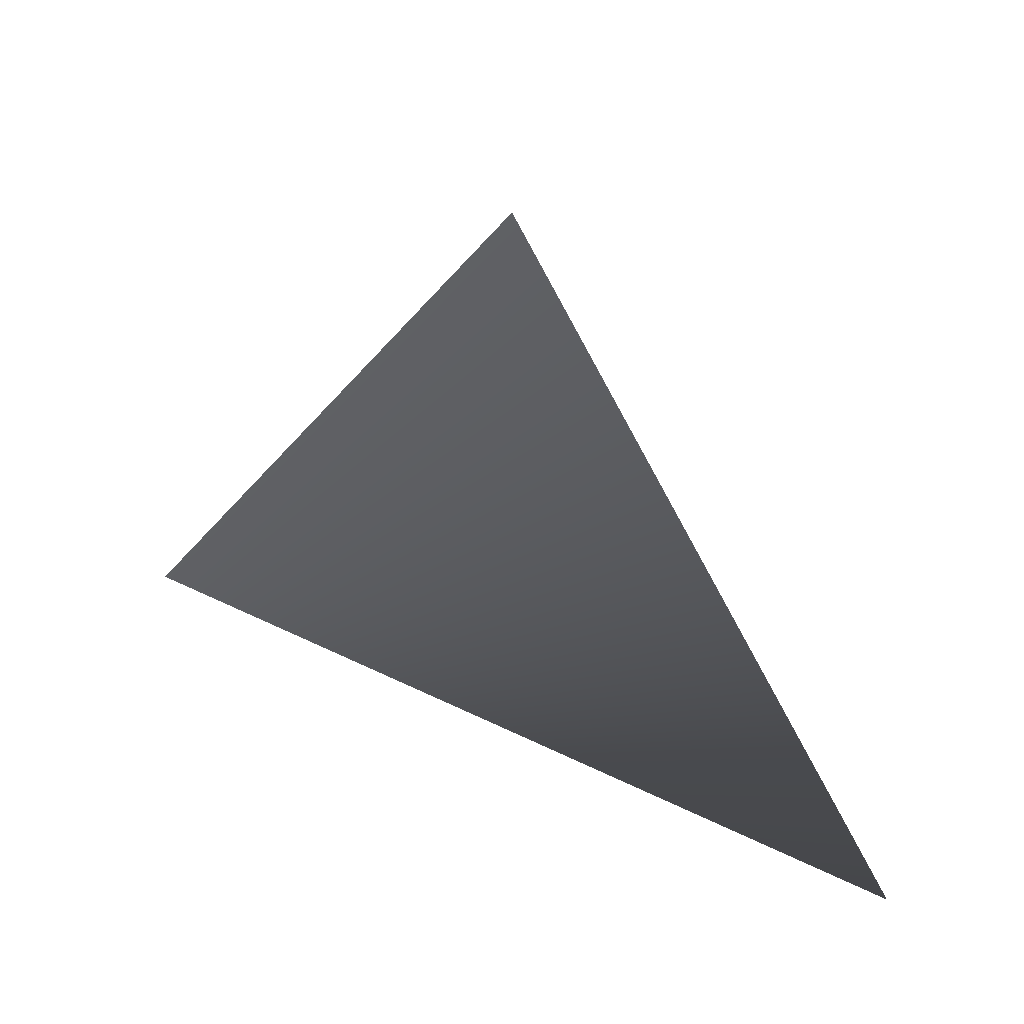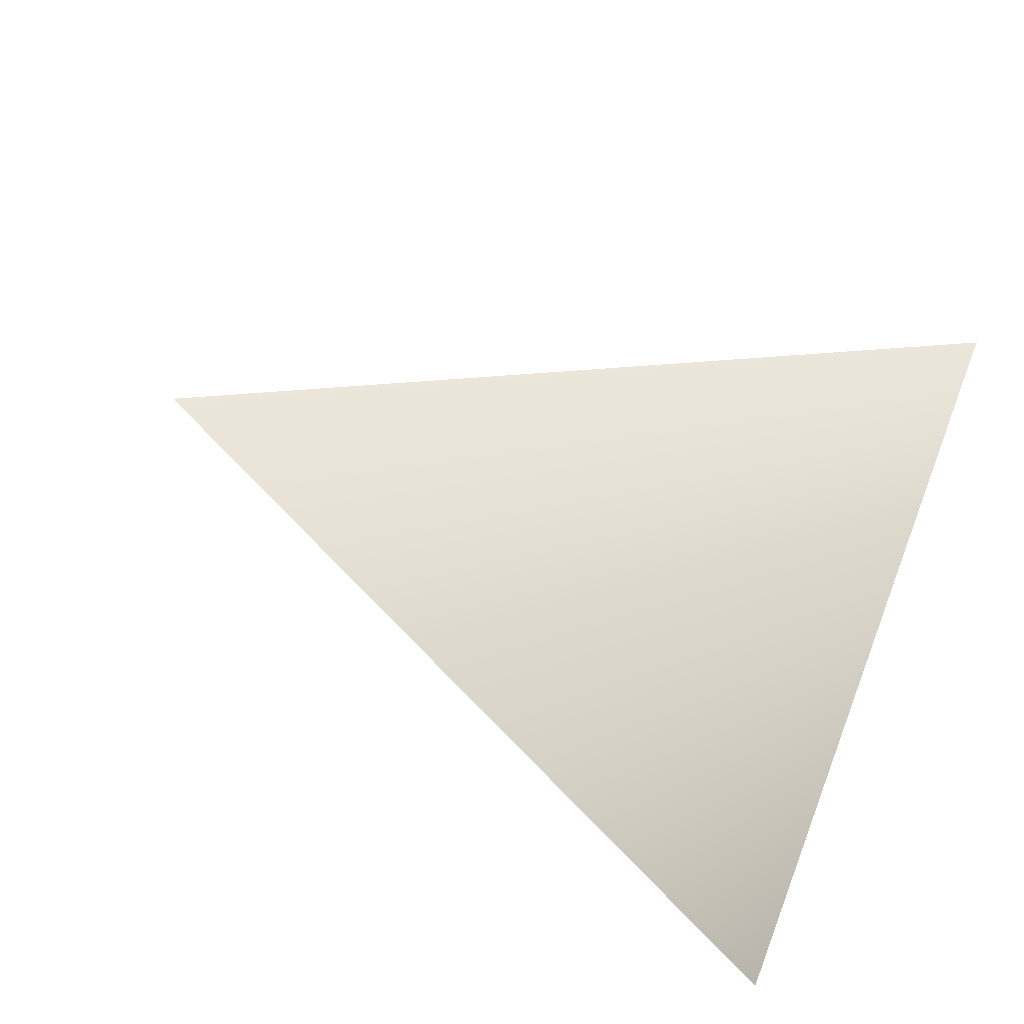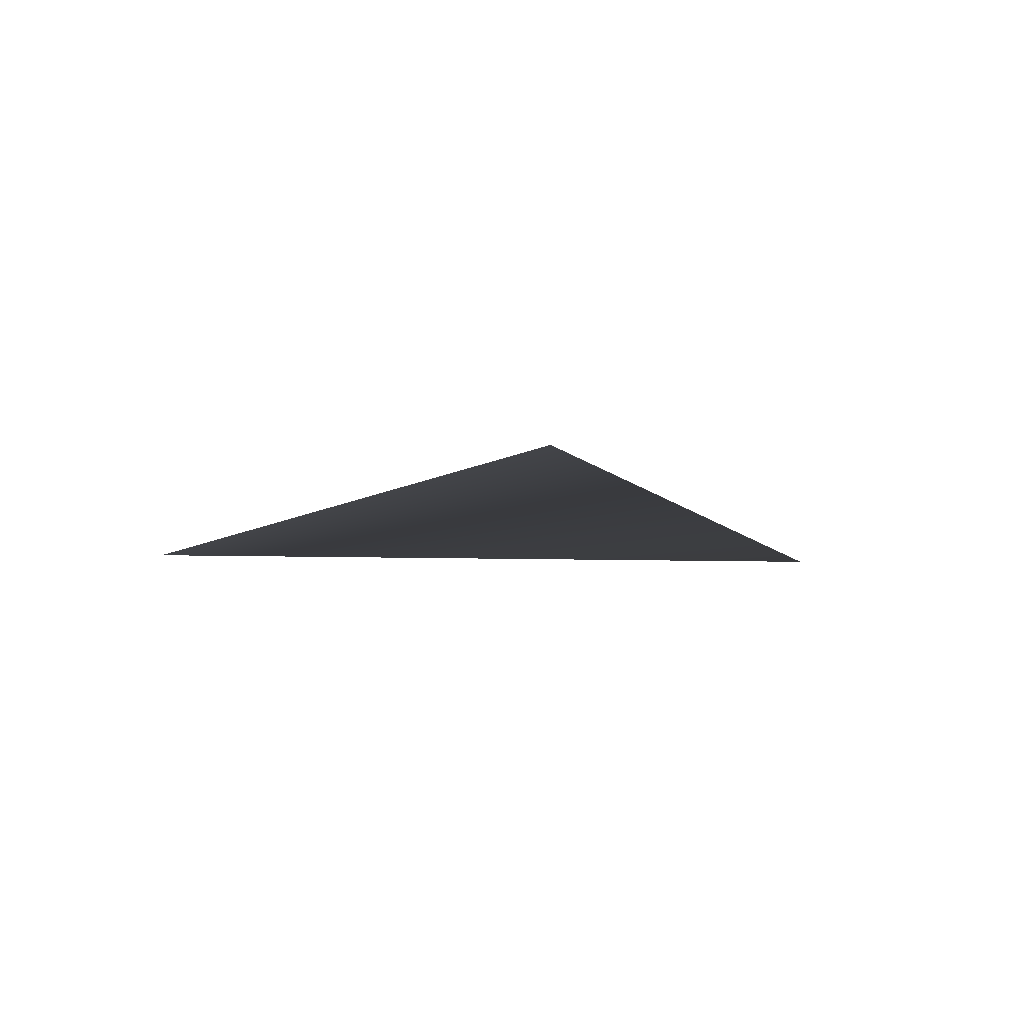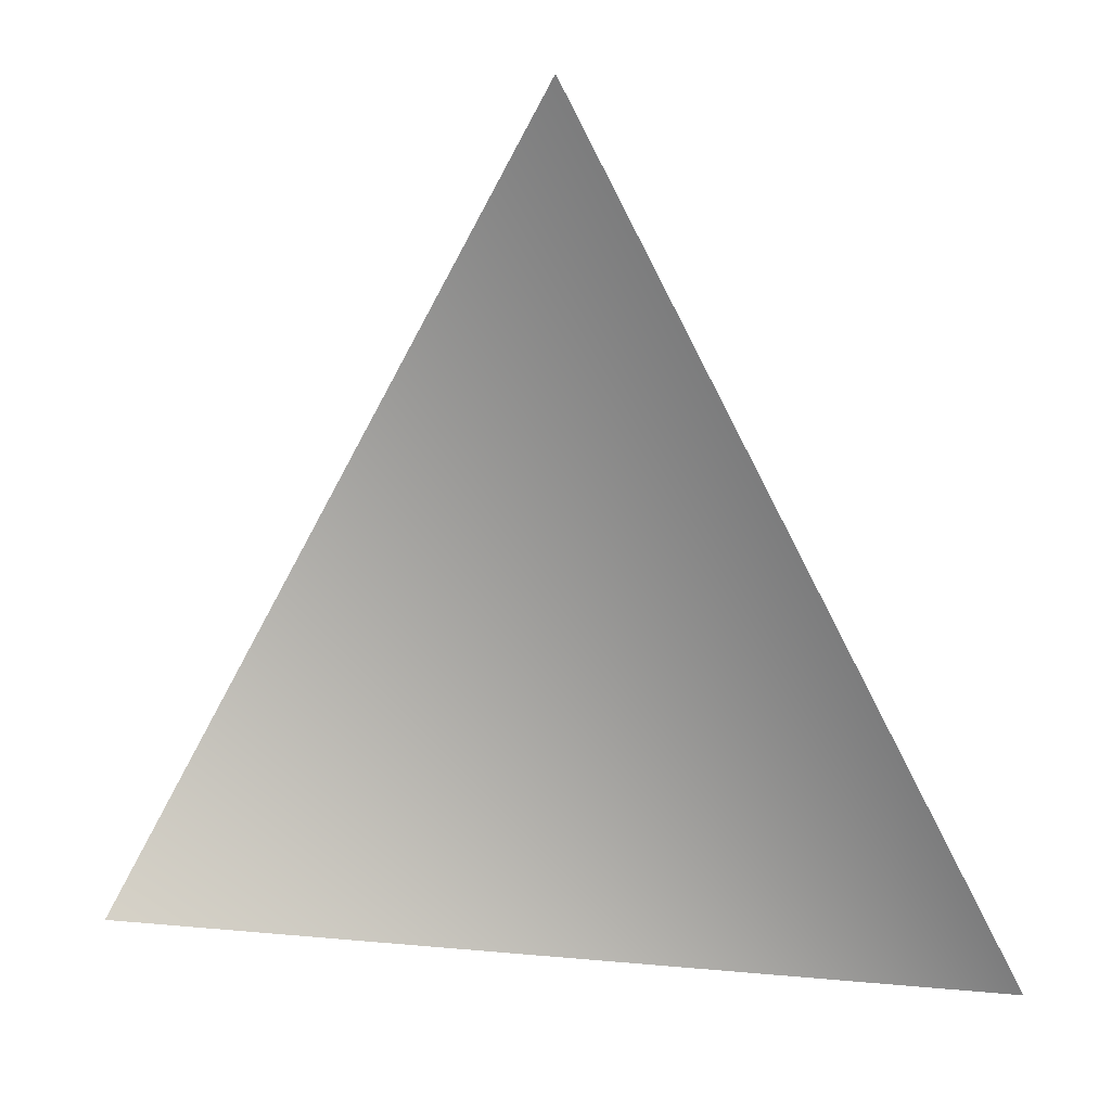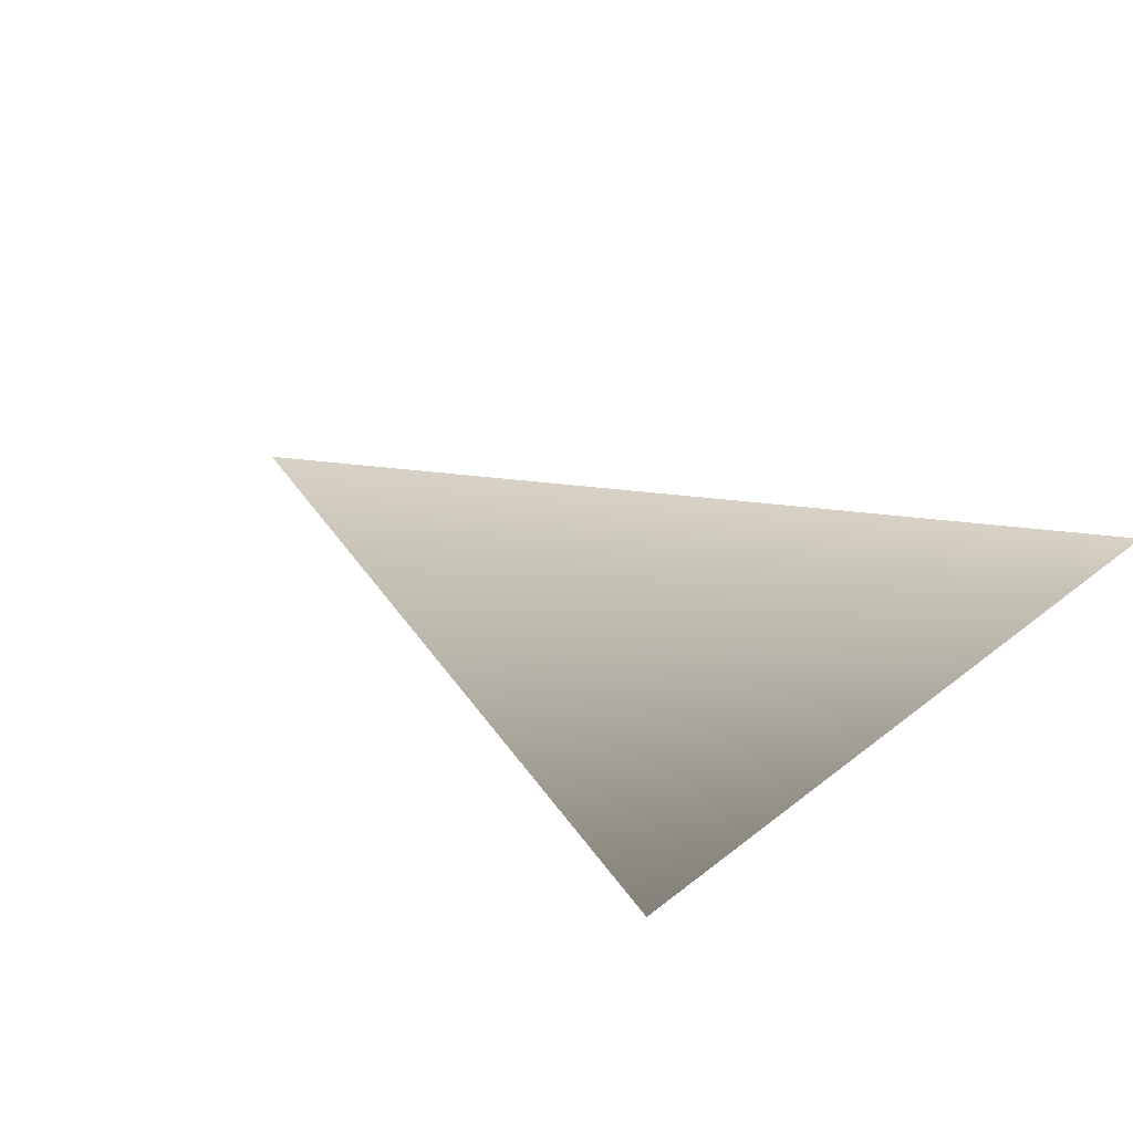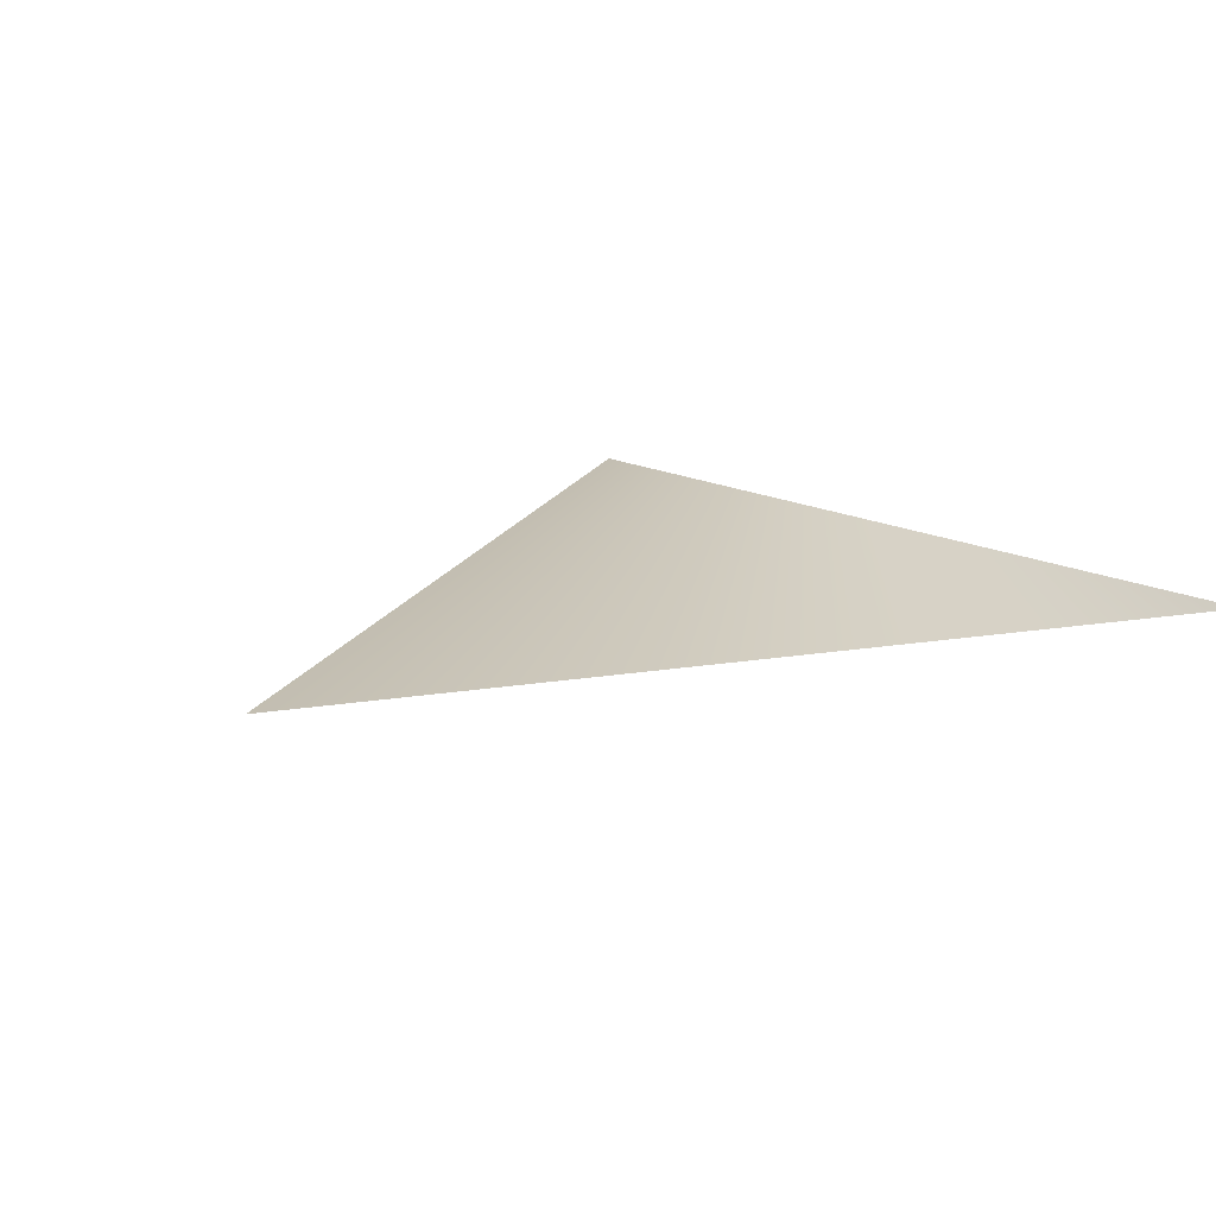
<metadata>
{"format":"obj","ext":"obj","renderer":"f3d","projection":"perspective","resolution":1024,"background":"white","views":[{"elev":57.0,"azim":-153.2,"up":"+Y"},{"elev":57.5,"azim":-68.4,"up":"+Z"},{"elev":-8.4,"azim":175.2,"up":"+Z"},{"elev":29.9,"azim":7.5,"up":"+Y"},{"elev":27.4,"azim":-51.0,"up":"+Z"},{"elev":17.1,"azim":-134.9,"up":"+Z"}]}
</metadata>
<code>
v 0 1 0
v 1 -1 0
v -1 -1 0
f 3 2 1

</code>
